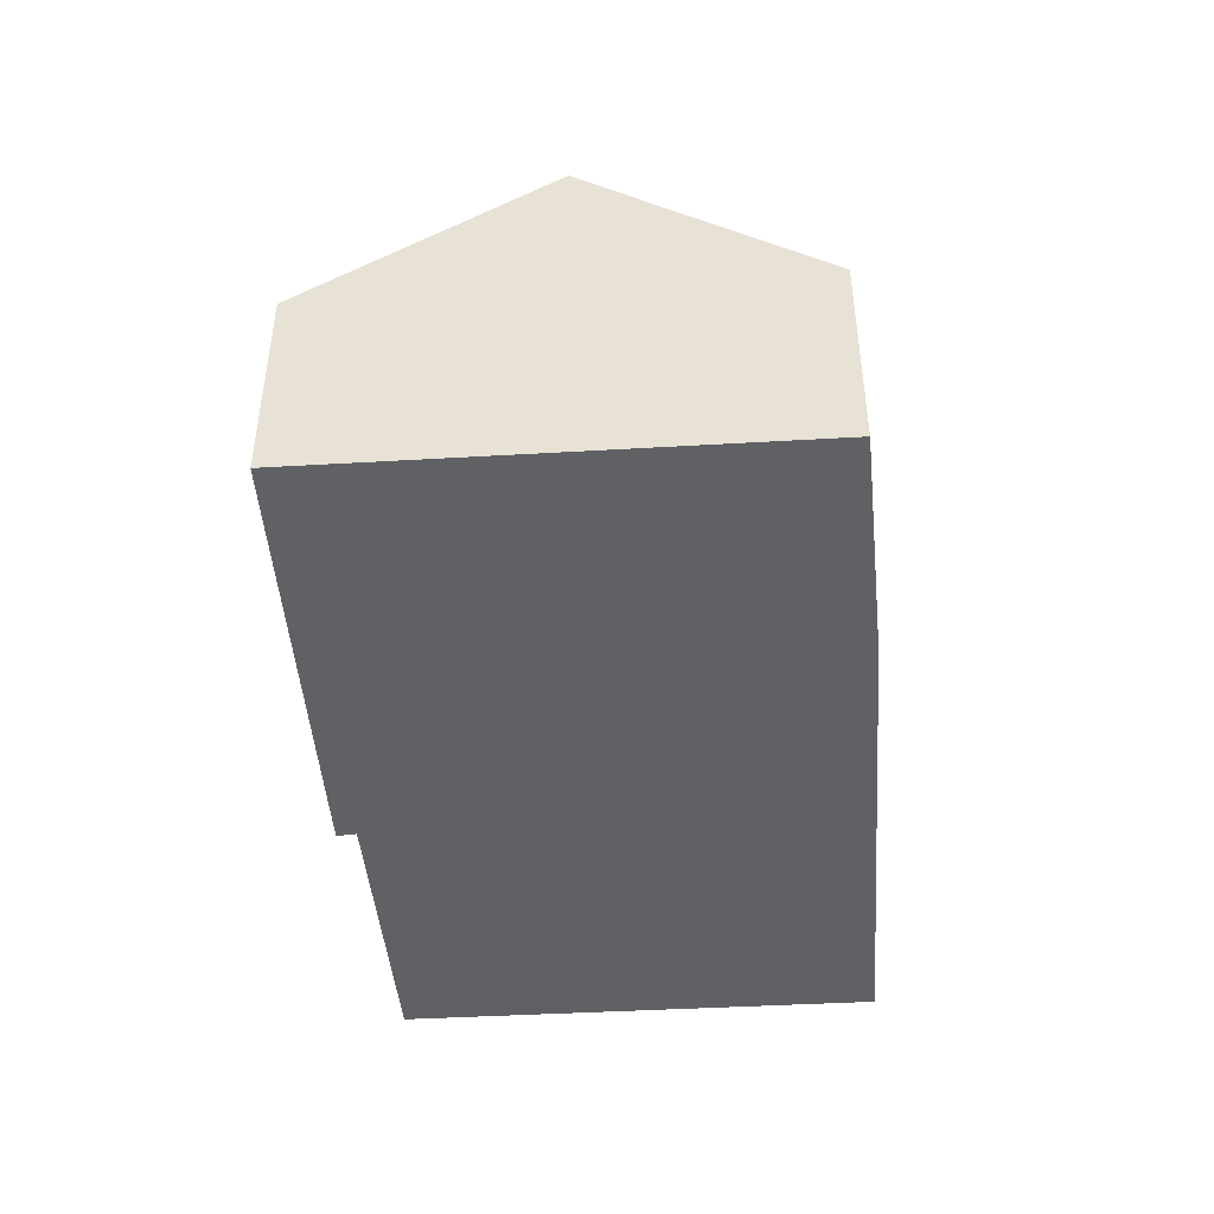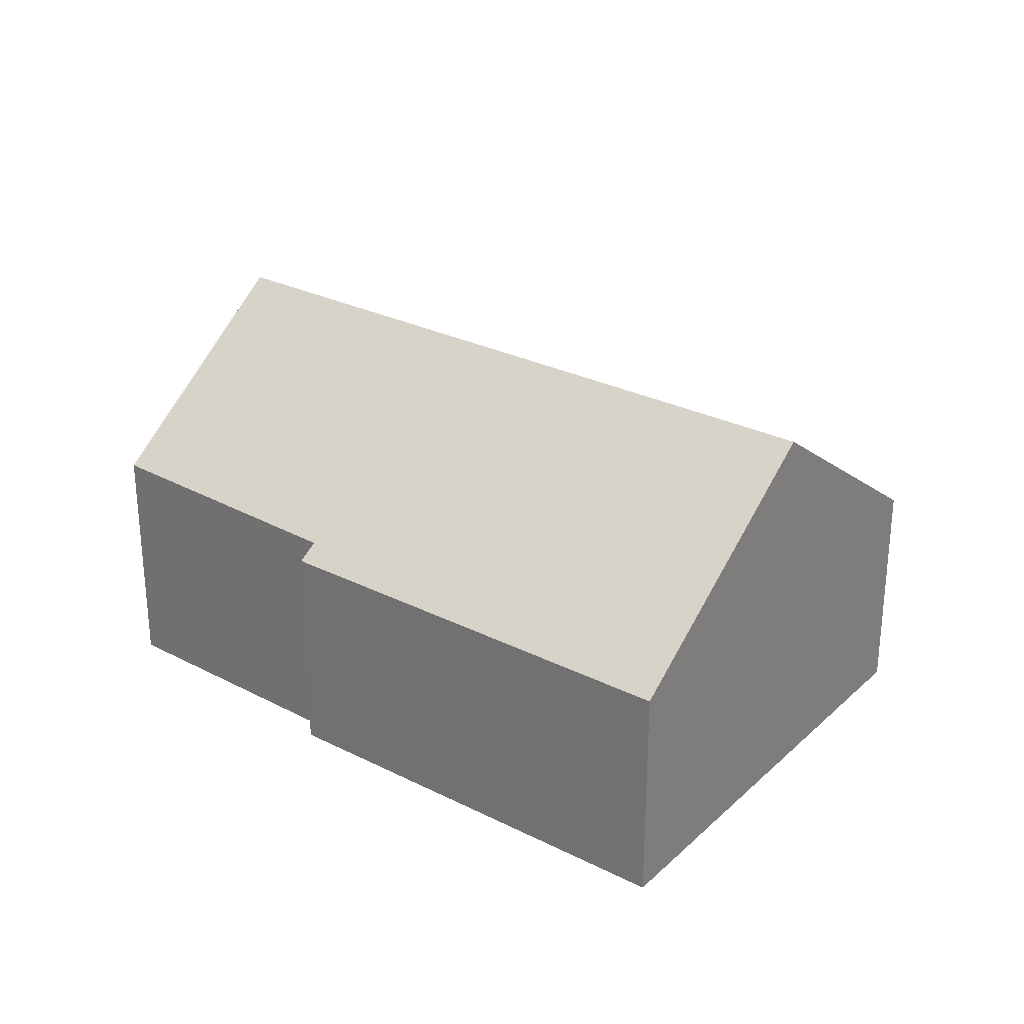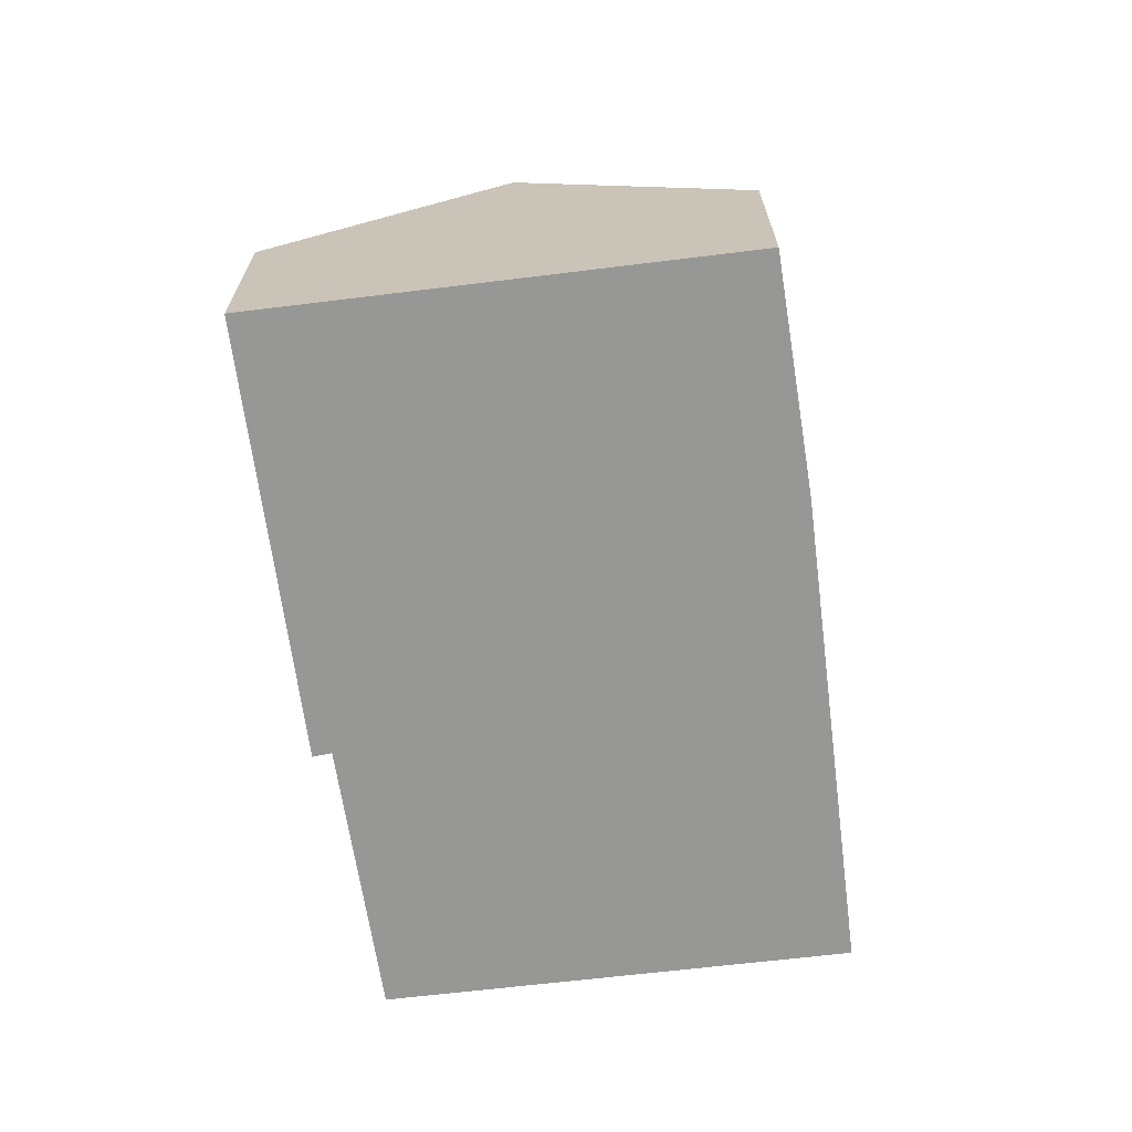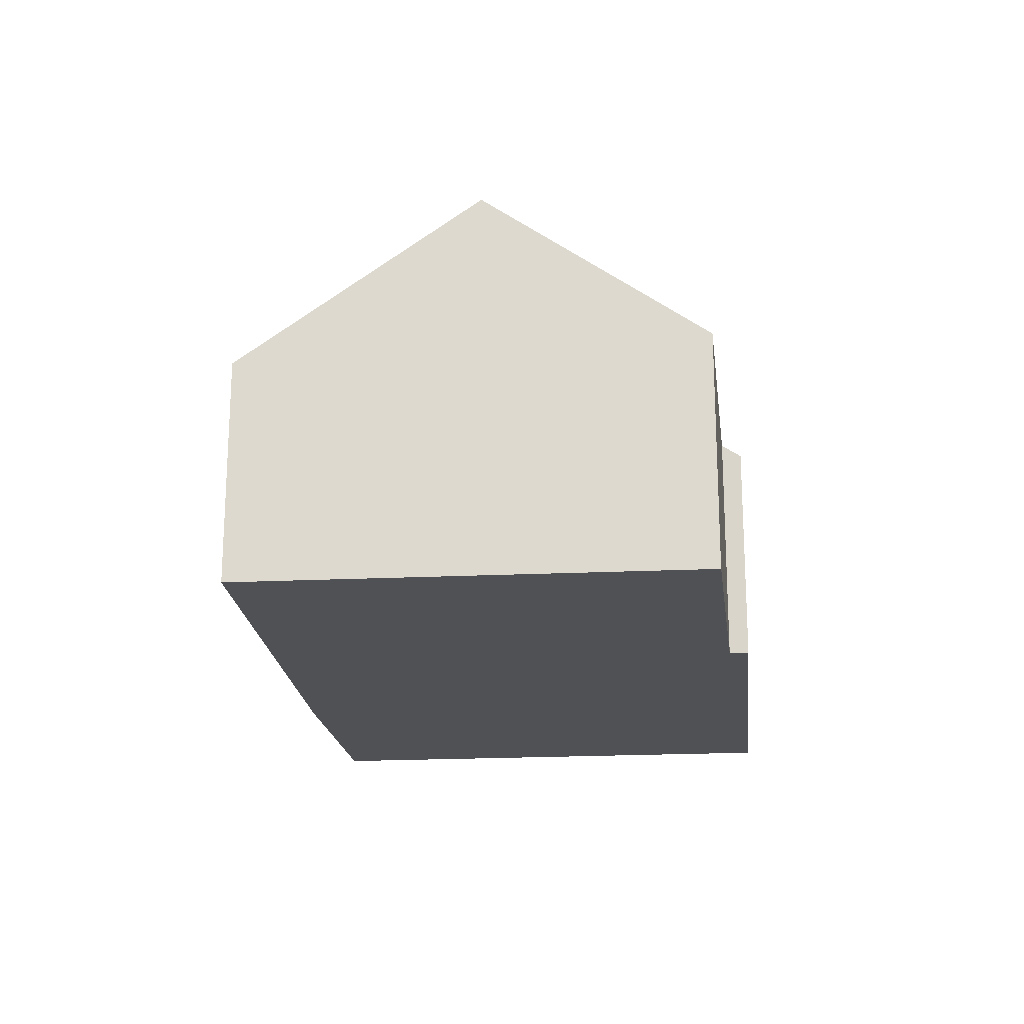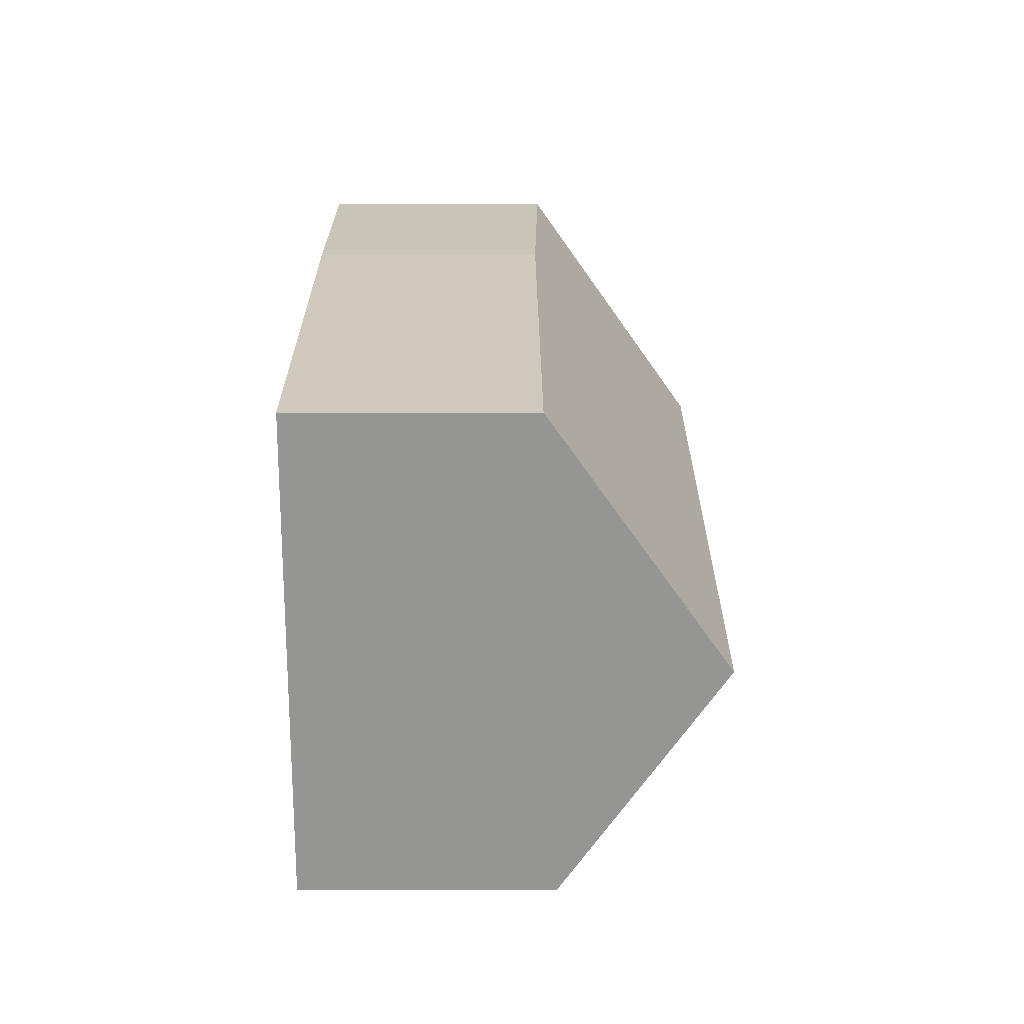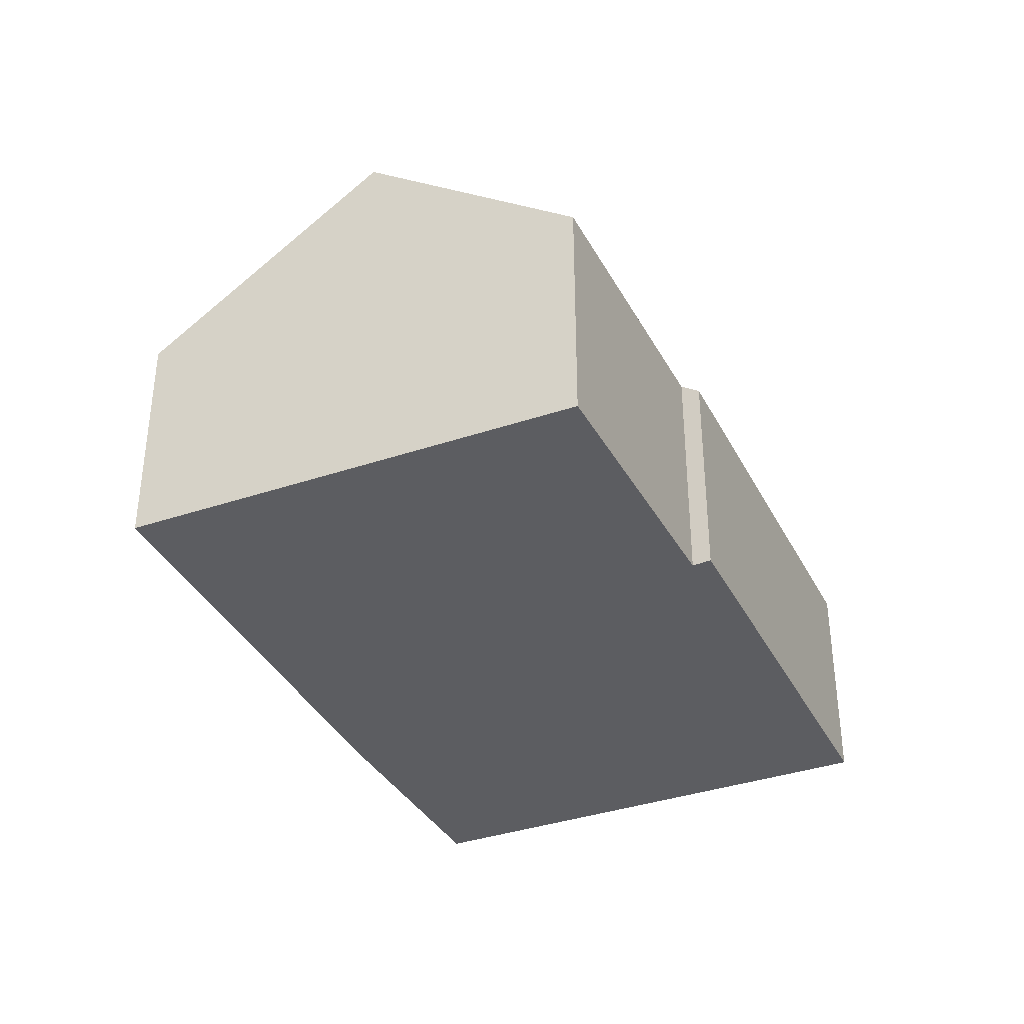
<metadata>
{"format":"obj","ext":"obj","renderer":"f3d","projection":"perspective","resolution":1024,"background":"white","views":[{"elev":-46.8,"azim":-57.0,"up":"+Y"},{"elev":28.2,"azim":-114.3,"up":"+Y"},{"elev":-68.1,"azim":-53.8,"up":"+Y"},{"elev":-20.2,"azim":124.4,"up":"+Y"},{"elev":-6.9,"azim":90.2,"up":"+Z"},{"elev":-36.7,"azim":143.1,"up":"+Y"}]}
</metadata>
<code>
v  12.29 4.89 -0.519
v  6.887 3.365 4.917
v  13.33 3.427 1.317
v  11.51 5.998 -1.91
v  1.86 5.998 3.326
v  3.669 3.427 6.562
v  5.928 3.36 -3.209
v  0 3.355 2.054e-16
v  6.053 3.566 -2.939
v  9.738 3.63 -4.833
v  9.828 3.632 -4.879
v  11.14 5.475 -2.566
v  9.828 2.988e-16 -4.879
v  6.053 1.8e-16 -2.939
v  9.738 2.959e-16 -4.833
v  5.928 1.965e-16 -3.209
v  0 0 0
v  13.33 -8.064e-17 1.317
v  12.29 3.178e-17 -0.519
v  11.51 1.17e-16 -1.91
v  11.14 1.571e-16 -2.566
v  1.86 -2.037e-16 3.326
v  3.669 -4.018e-16 6.562
v  6.887 -3.011e-16 4.917
g defaultobject
f 1 2 3
f 2 1 4
f 2 4 5
f 2 5 6
f 5 7 8
f 7 5 9
f 9 5 4
f 9 4 10
f 10 4 11
f 11 4 12
f 13 10 11
f 10 13 9
f 9 13 14
f 14 13 15
f 16 8 7
f 8 16 17
f 14 7 9
f 7 14 16
f 18 1 3
f 1 18 4
f 4 18 12
f 12 18 11
f 11 18 19
f 11 19 20
f 11 20 21
f 11 21 13
f 17 5 8
f 5 17 6
f 6 17 22
f 6 22 23
f 23 2 6
f 2 23 24
f 2 18 3
f 18 2 24
f 16 22 17
f 22 16 23
f 23 16 24
f 24 16 14
f 24 14 15
f 24 15 18
f 18 15 19
f 19 15 13
f 19 13 20
f 20 13 21

</code>
